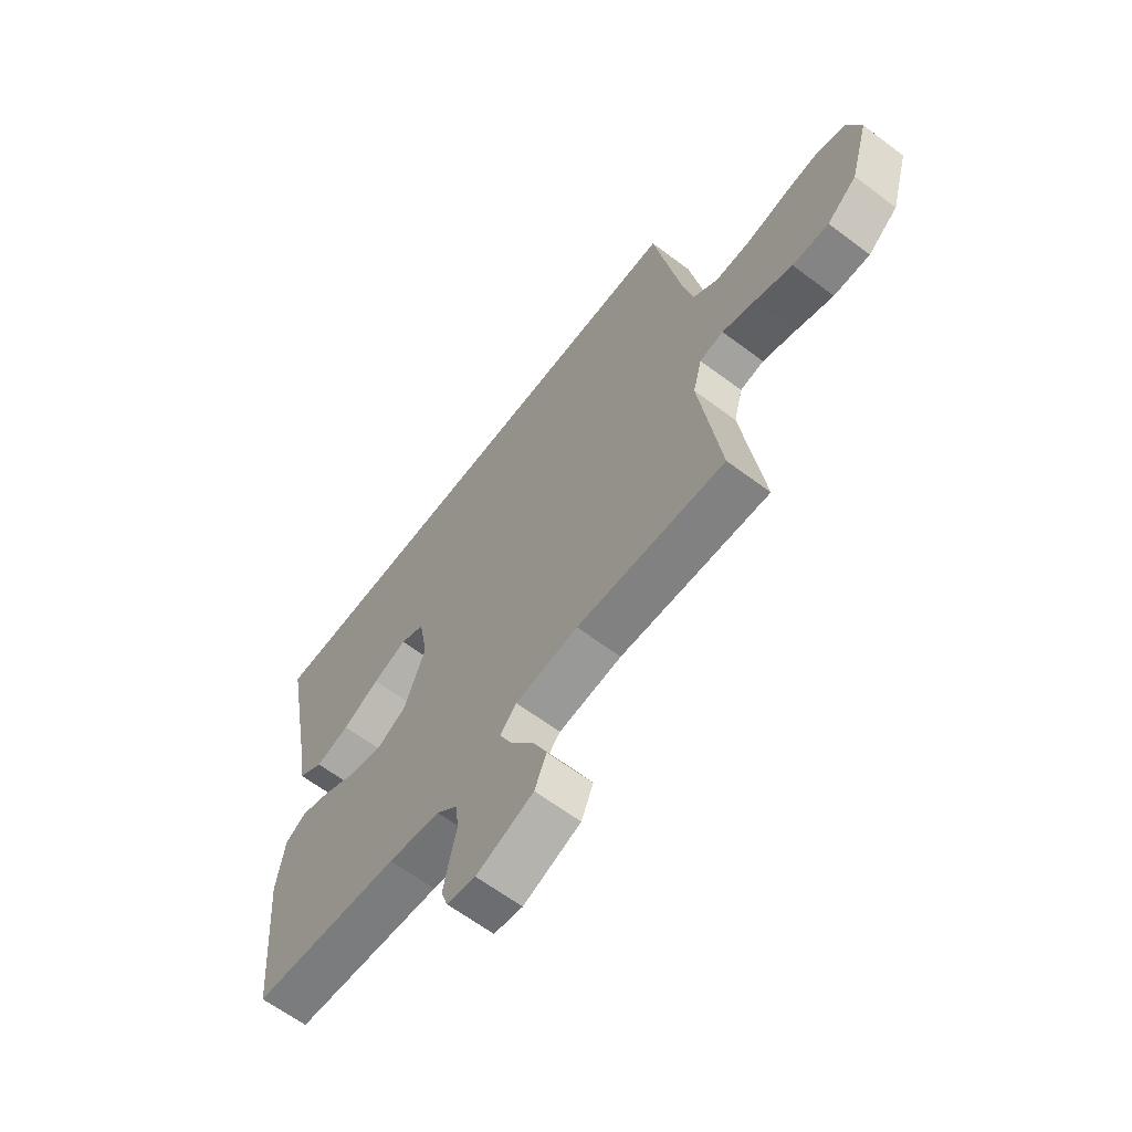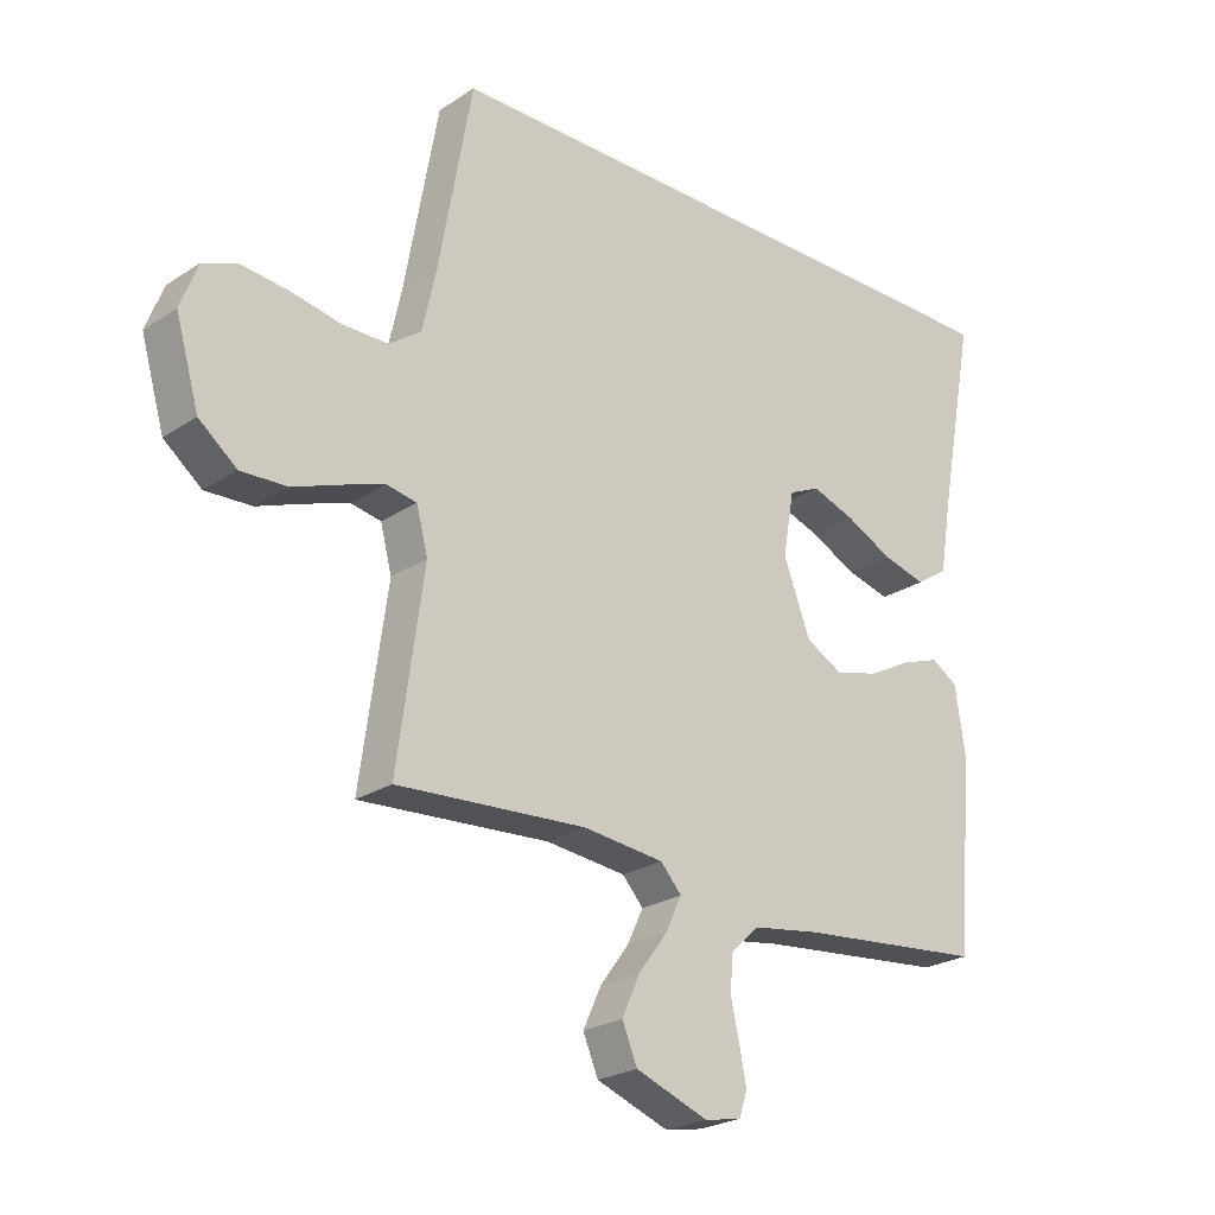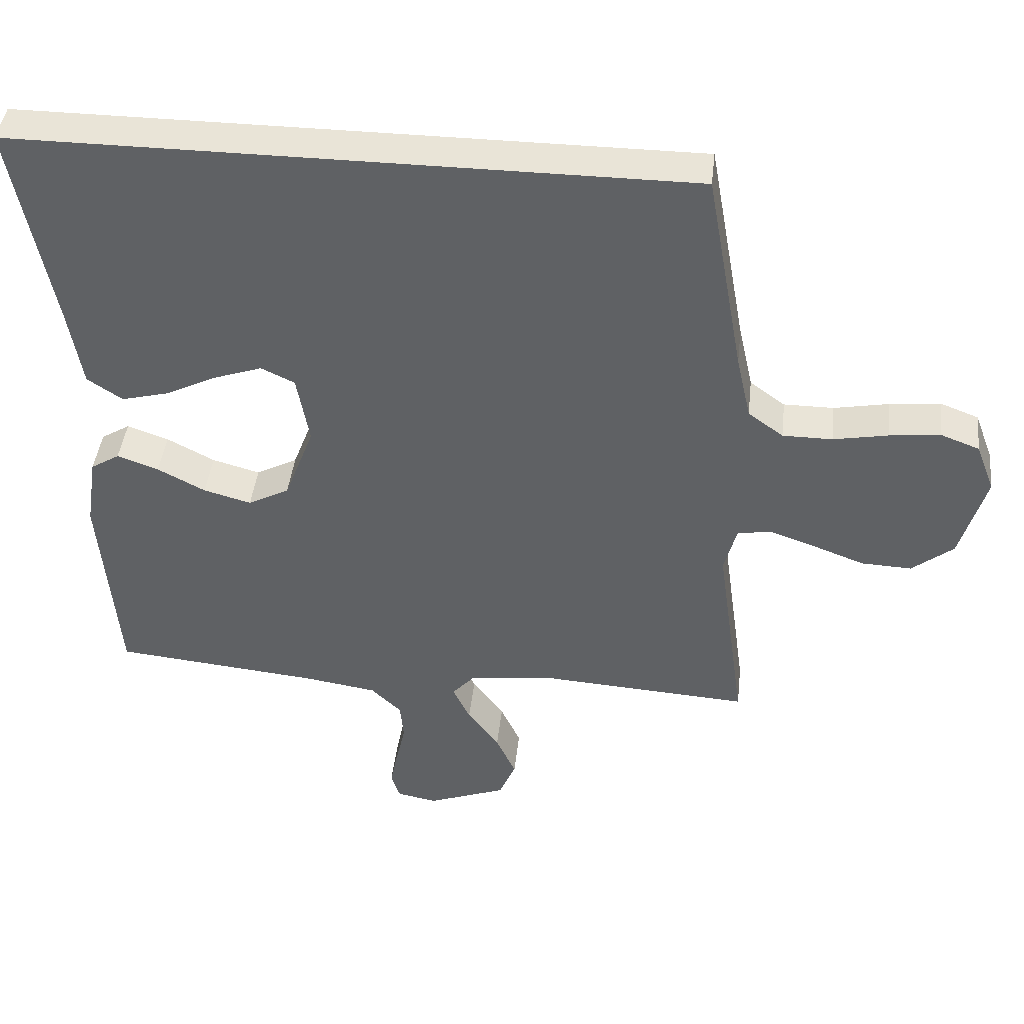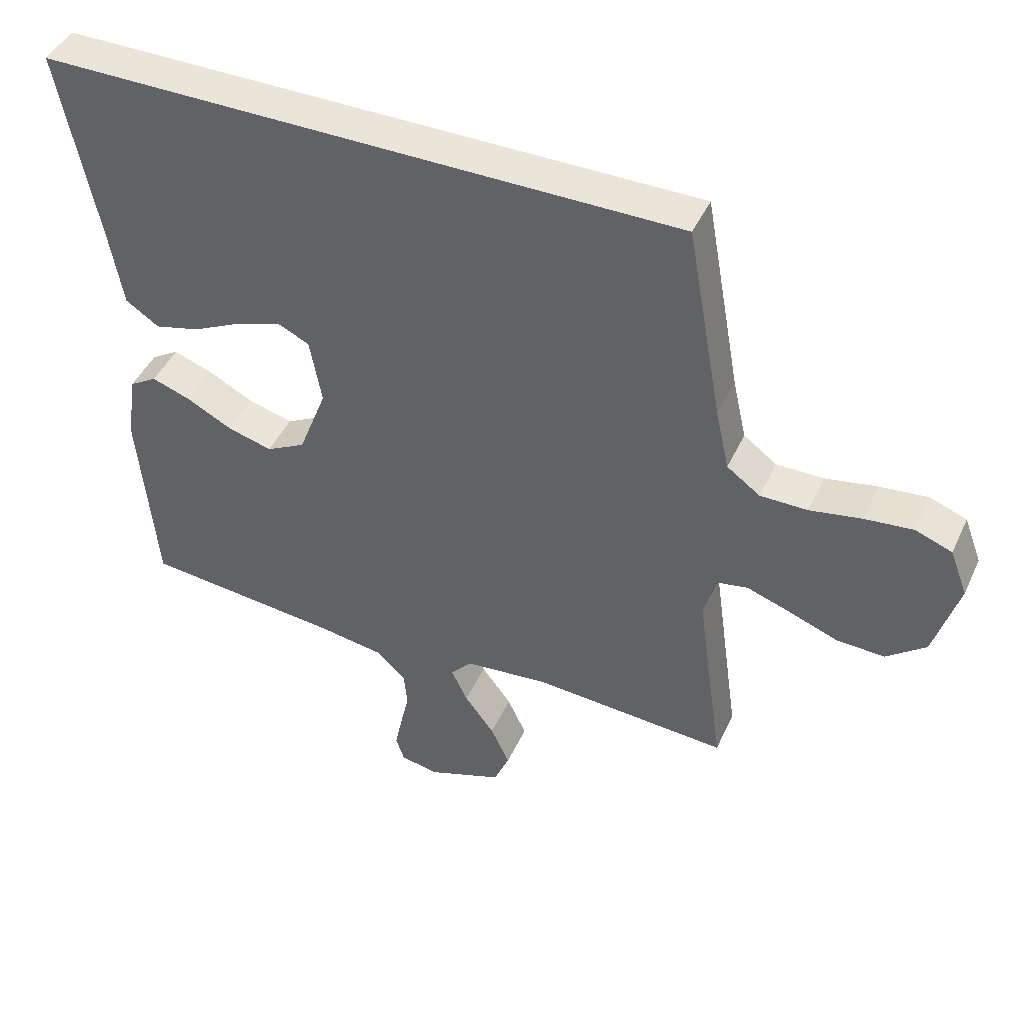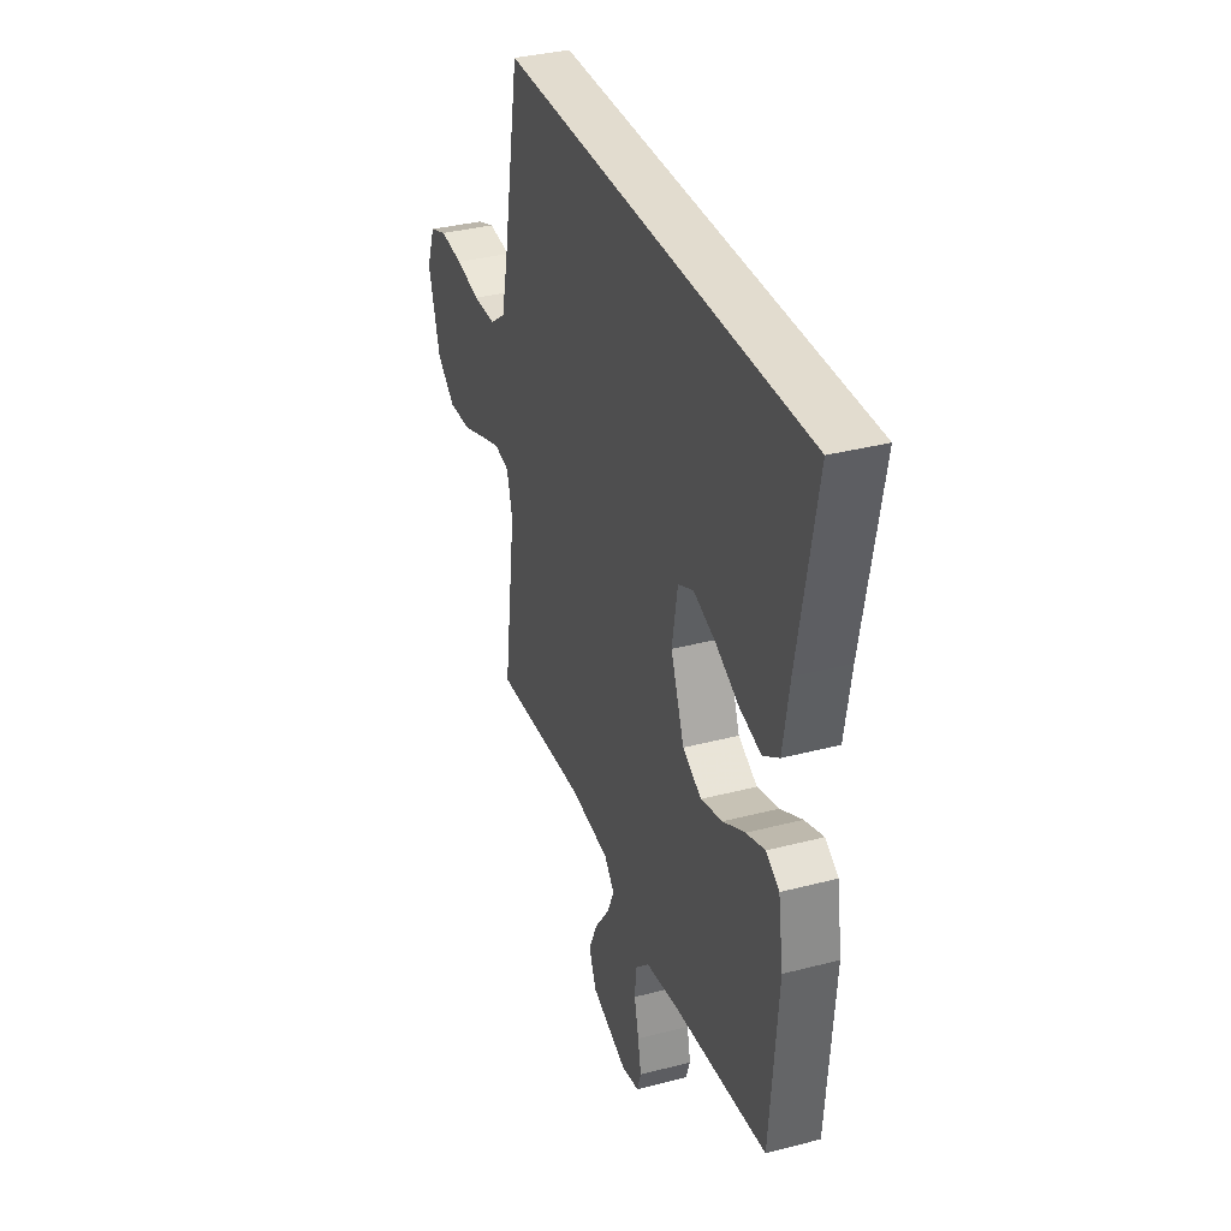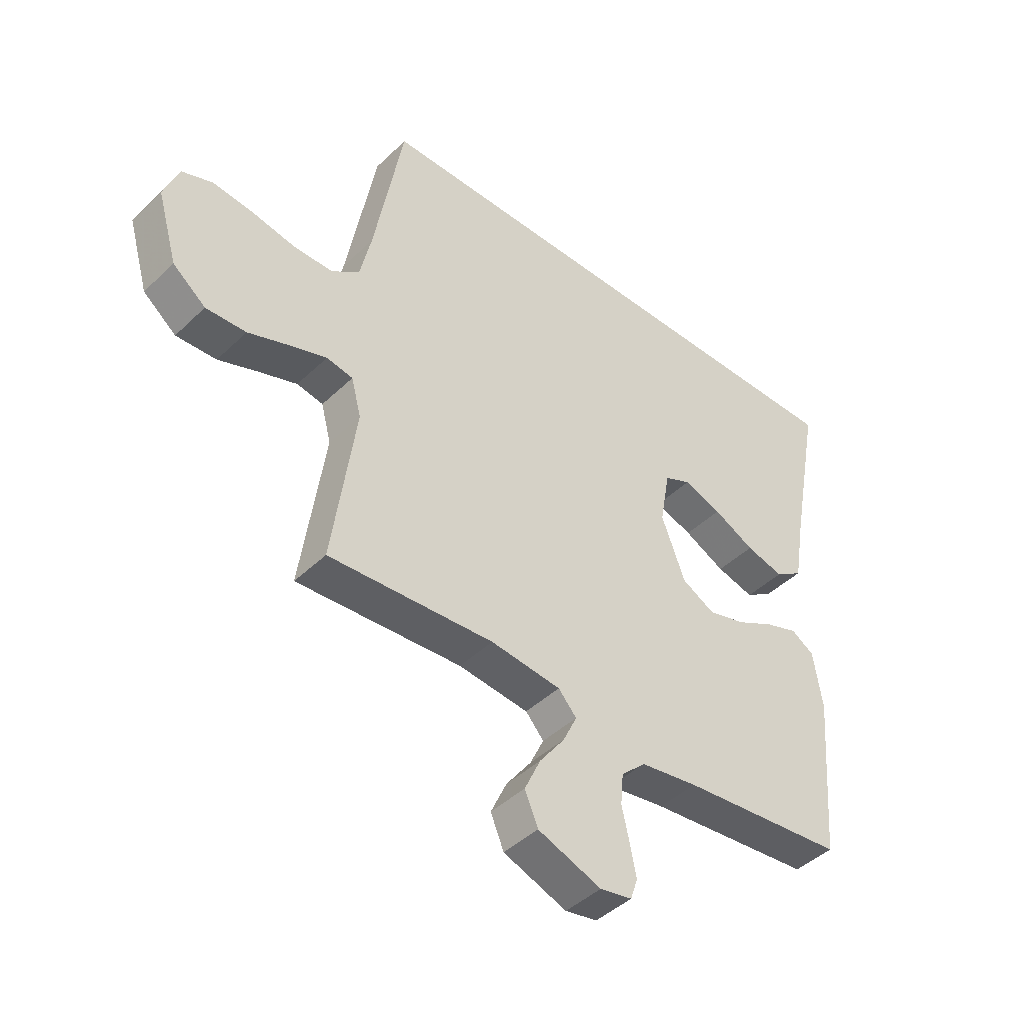
<metadata>
{"format":"obj","ext":"obj","renderer":"f3d","projection":"perspective","resolution":1024,"background":"white","views":[{"elev":-63.5,"azim":-127.2,"up":"+Z"},{"elev":-23.9,"azim":-42.5,"up":"+Z"},{"elev":42.9,"azim":-173.6,"up":"+Z"},{"elev":44.9,"azim":-156.2,"up":"+Z"},{"elev":34.7,"azim":70.7,"up":"+Z"},{"elev":-44.1,"azim":-41.9,"up":"+Z"}]}
</metadata>
<code>
v -0.5 0.07 -0.5
v -0.458 0.07 -0.2
v -0.476 0.07 -0.131
v -0.524 0.07 -0.122
v -0.591 0.07 -0.145
v -0.666 0.07 -0.173
v -0.739 0.07 -0.176
v -0.799 0.07 -0.128
v -0.836 0.07 0
v -0.809 0.07 0.071
v -0.753 0.07 0.092
v -0.679 0.07 0.084
v -0.6 0.07 0.069
v -0.528 0.07 0.069
v -0.477 0.07 0.106
v -0.456 0.07 0.2
v -0.402 0.07 0.5
v 0.574 0.07 0.5
v 0.517 0.07 0.2
v 0.497 0.07 0.08
v 0.446 0.07 0.046
v 0.377 0.07 0.064
v 0.302 0.07 0.101
v 0.233 0.07 0.125
v 0.184 0.07 0.102
v 0.166 0.07 0
v 0.209 0.07 -0.113
v 0.269 0.07 -0.145
v 0.338 0.07 -0.126
v 0.407 0.07 -0.09
v 0.467 0.07 -0.069
v 0.509 0.07 -0.095
v 0.525 0.07 -0.2
v 0.5 0.07 -0.5
v 0.2 0.07 -0.529
v 0.095 0.07 -0.545
v 0.051 0.07 -0.587
v 0.046 0.07 -0.643
v 0.06 0.07 -0.705
v 0.071 0.07 -0.76
v 0.058 0.07 -0.799
v 0 0.07 -0.81
v -0.115 0.07 -0.767
v -0.139 0.07 -0.71
v -0.11 0.07 -0.647
v -0.064 0.07 -0.585
v -0.039 0.07 -0.532
v -0.072 0.07 -0.495
v -0.2 0.07 -0.481
v -0.5 0 -0.5
v -0.458 0 -0.2
v -0.476 0 -0.131
v -0.524 0 -0.122
v -0.591 0 -0.145
v -0.666 0 -0.173
v -0.739 0 -0.176
v -0.799 0 -0.128
v -0.836 0 0
v -0.809 0 0.071
v -0.753 0 0.092
v -0.679 0 0.084
v -0.6 0 0.069
v -0.528 0 0.069
v -0.477 0 0.106
v -0.456 0 0.2
v -0.402 0 0.5
v 0.574 0 0.5
v 0.517 0 0.2
v 0.497 0 0.08
v 0.446 0 0.046
v 0.377 0 0.064
v 0.302 0 0.101
v 0.233 0 0.125
v 0.184 0 0.102
v 0.166 0 0
v 0.209 0 -0.113
v 0.269 0 -0.145
v 0.338 0 -0.126
v 0.407 0 -0.09
v 0.467 0 -0.069
v 0.509 0 -0.095
v 0.525 0 -0.2
v 0.5 0 -0.5
v 0.2 0 -0.529
v 0.095 0 -0.545
v 0.051 0 -0.587
v 0.046 0 -0.643
v 0.06 0 -0.705
v 0.071 0 -0.76
v 0.058 0 -0.799
v 0 0 -0.81
v -0.115 0 -0.767
v -0.139 0 -0.71
v -0.11 0 -0.647
v -0.064 0 -0.585
v -0.039 0 -0.532
v -0.072 0 -0.495
v -0.2 0 -0.481
f 44 45 46
f 43 44 46
f 42 43 46
f 41 42 46
f 40 41 46
f 39 40 46
f 38 39 46
f 37 38 46 47
f 36 37 47 48
f 33 34 35
f 32 33 35
f 31 32 35
f 30 31 35
f 29 30 35
f 35 36 48
f 29 35 48
f 28 29 48
f 21 22 23
f 20 21 23
f 19 20 23
f 19 23 24
f 18 19 24
f 17 18 24
f 16 17 24
f 15 16 24 25
f 11 12 13
f 10 11 13
f 9 10 13
f 8 9 13
f 7 8 13
f 6 7 13
f 5 6 13
f 4 5 13 14
f 15 25 26
f 14 15 26
f 4 14 26
f 3 4 26
f 27 28 48 49
f 26 27 49
f 3 26 49
f 2 3 49
f 1 2 49
f 95 94 93
f 95 93 92
f 95 92 91
f 95 91 90
f 95 90 89
f 95 89 88
f 95 88 87
f 96 95 87 86
f 97 96 86 85
f 84 83 82
f 84 82 81
f 84 81 80
f 84 80 79
f 84 79 78
f 97 85 84
f 97 84 78
f 97 78 77
f 72 71 70
f 72 70 69
f 72 69 68
f 73 72 68
f 73 68 67
f 73 67 66
f 73 66 65
f 74 73 65 64
f 62 61 60
f 62 60 59
f 62 59 58
f 62 58 57
f 62 57 56
f 62 56 55
f 62 55 54
f 63 62 54 53
f 75 74 64
f 75 64 63
f 75 63 53
f 75 53 52
f 98 97 77 76
f 98 76 75
f 98 75 52
f 98 52 51
f 98 51 50
f 1 50 51 2
f 2 51 52 3
f 3 52 53 4
f 4 53 54 5
f 5 54 55 6
f 6 55 56 7
f 7 56 57 8
f 8 57 58 9
f 9 58 59 10
f 10 59 60 11
f 11 60 61 12
f 12 61 62 13
f 13 62 63 14
f 14 63 64 15
f 15 64 65 16
f 16 65 66 17
f 17 66 67 18
f 18 67 68 19
f 19 68 69 20
f 20 69 70 21
f 21 70 71 22
f 22 71 72 23
f 23 72 73 24
f 24 73 74 25
f 25 74 75 26
f 26 75 76 27
f 27 76 77 28
f 28 77 78 29
f 29 78 79 30
f 30 79 80 31
f 31 80 81 32
f 32 81 82 33
f 33 82 83 34
f 34 83 84 35
f 35 84 85 36
f 36 85 86 37
f 37 86 87 38
f 38 87 88 39
f 39 88 89 40
f 40 89 90 41
f 41 90 91 42
f 42 91 92 43
f 43 92 93 44
f 44 93 94 45
f 45 94 95 46
f 46 95 96 47
f 47 96 97 48
f 48 97 98 49
f 49 98 50 1

</code>
